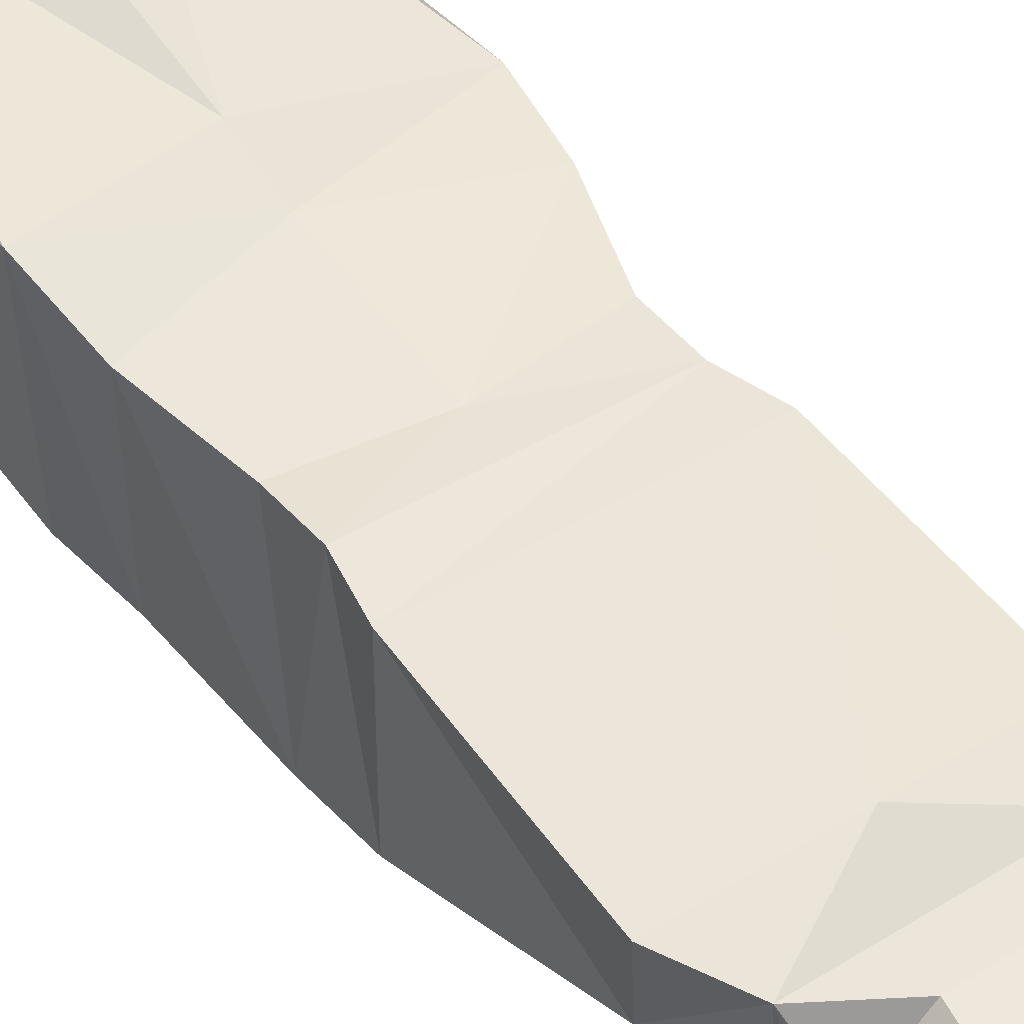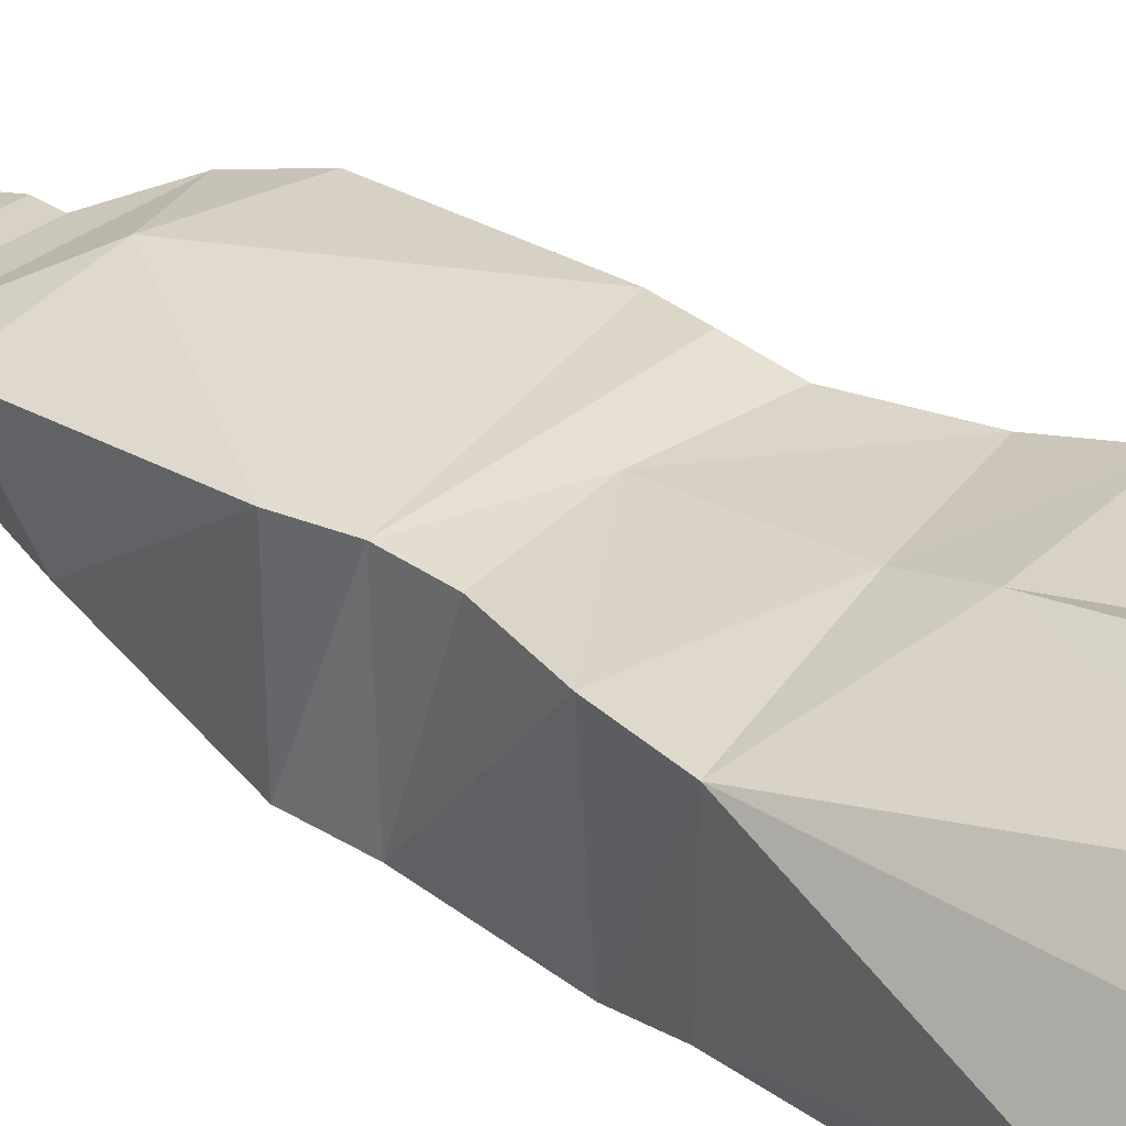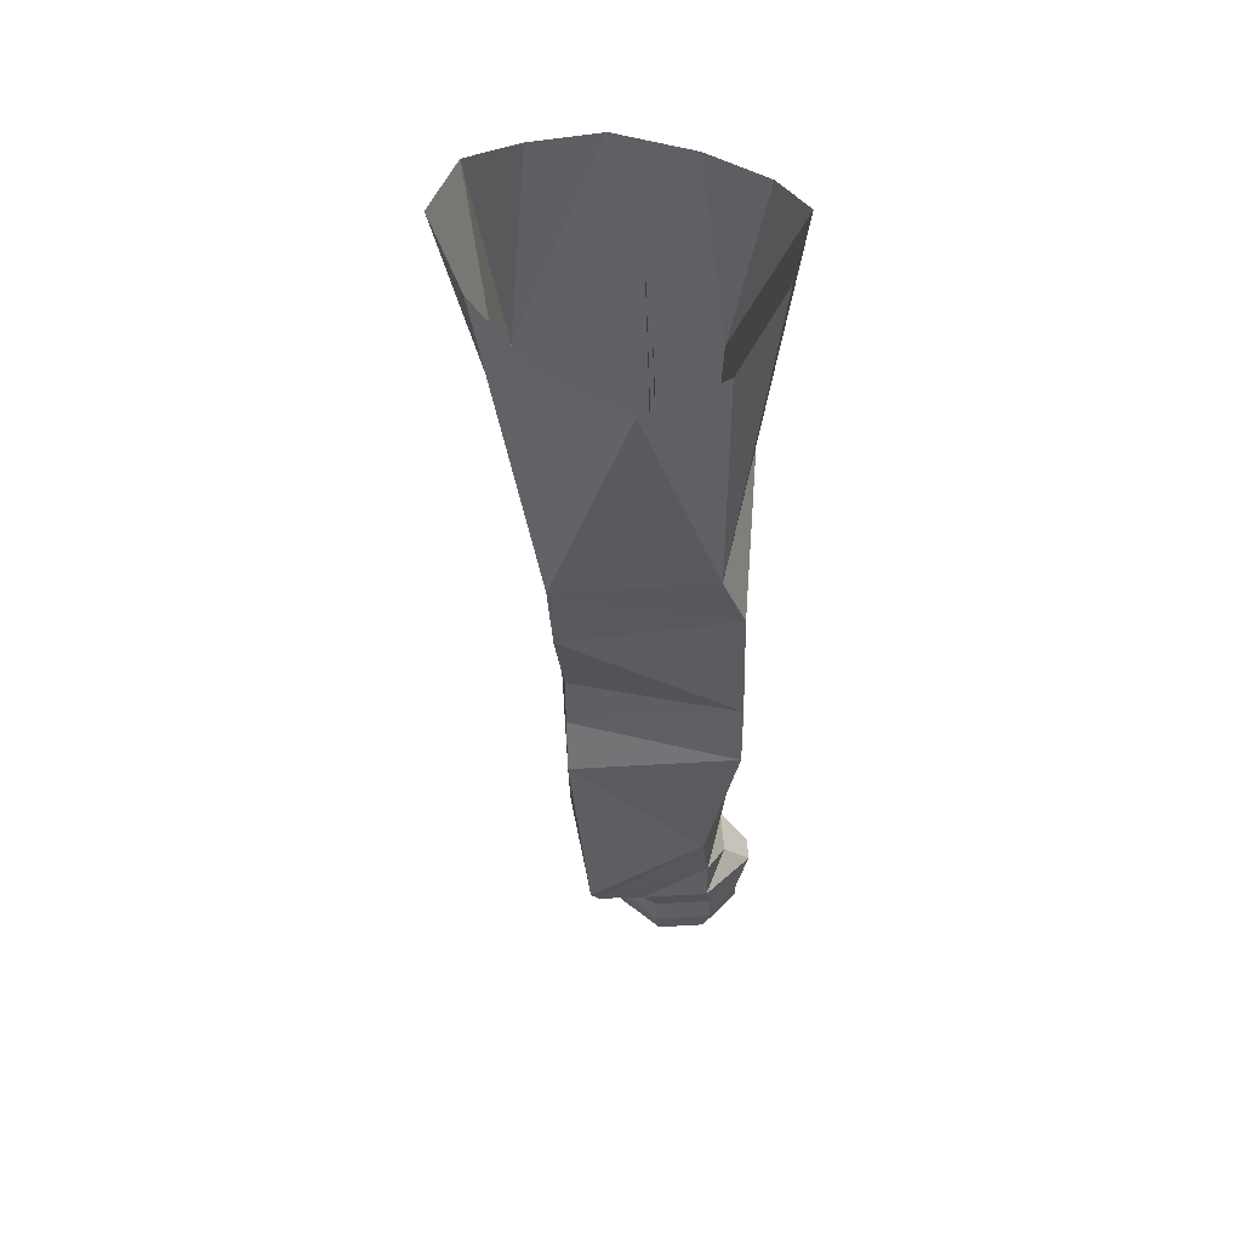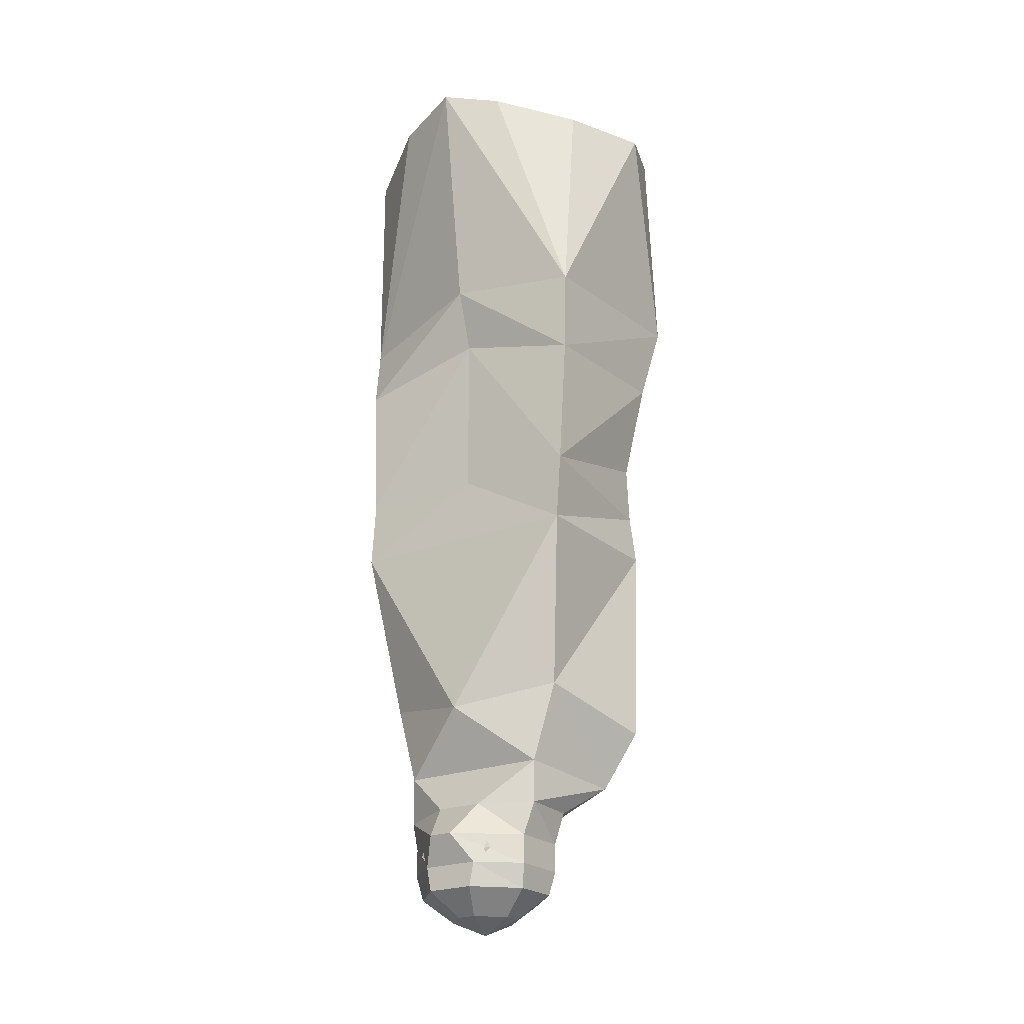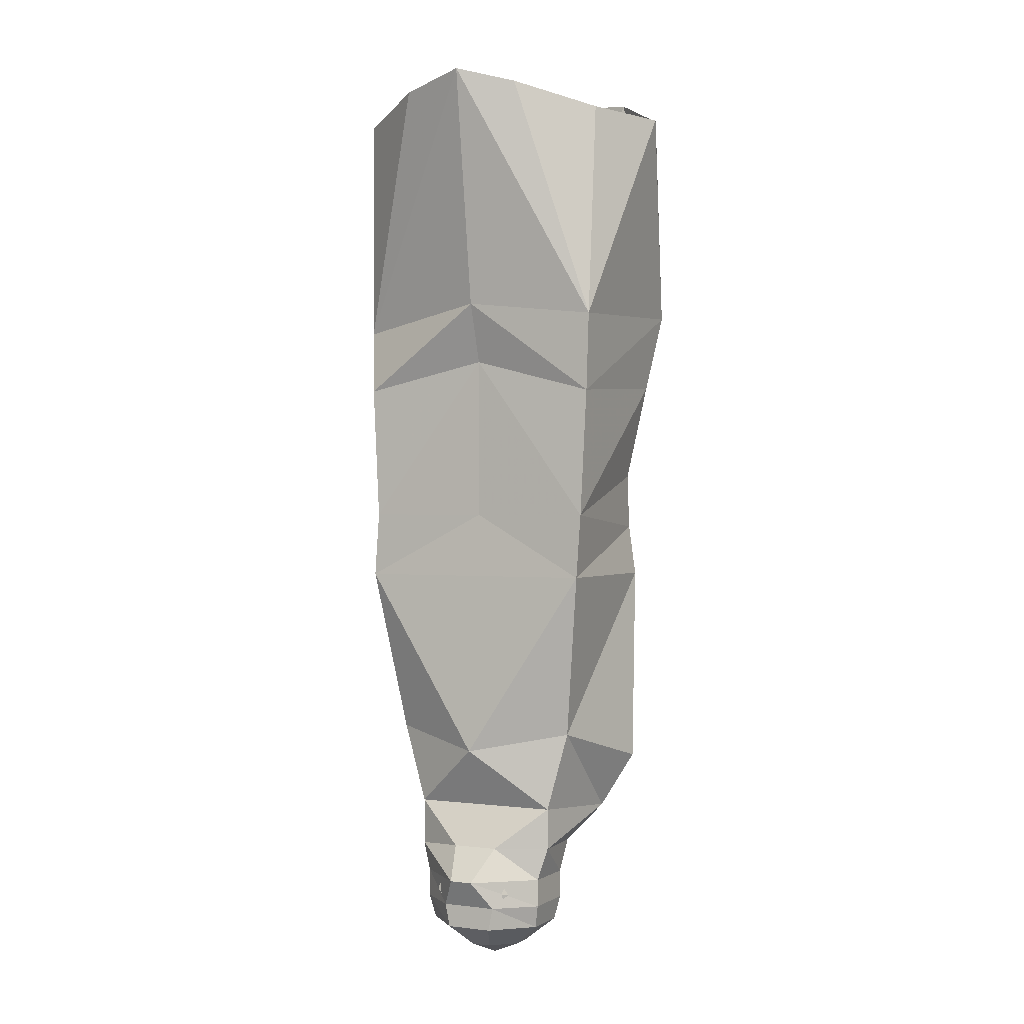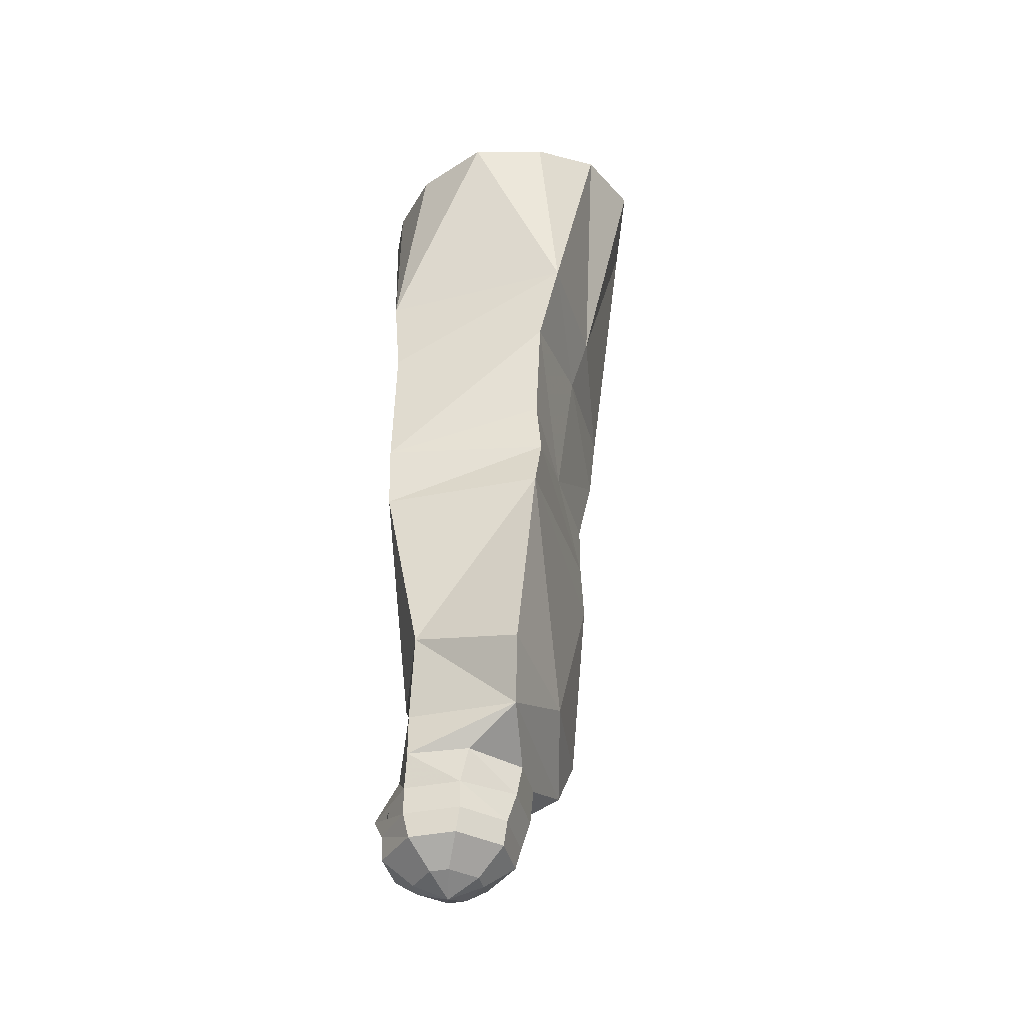
<metadata>
{"format":"obj","ext":"obj","renderer":"f3d","projection":"perspective","resolution":1024,"background":"white","views":[{"elev":45.2,"azim":-35.8,"up":"+Z"},{"elev":34.8,"azim":133.1,"up":"+Z"},{"elev":49.3,"azim":86.3,"up":"+Y"},{"elev":-22.4,"azim":-145.7,"up":"+Y"},{"elev":0.4,"azim":-153.5,"up":"+Y"},{"elev":-39.9,"azim":-76.2,"up":"+Y"}]}
</metadata>
<code>
o npc/ghost_/base
v -10 -103 1
v -8 -103 1
v -8 -66 -1
v -10 -66 -1
v -8 -53 -1
v -10 -53 -1
v -10 -24 0
v -8 -24 0
v 8 -103 1
v 10 -103 1
v 10 -66 -1
v 8 -66 -1
v 10 -53 -1
v 8 -53 -1
v 8 -24 0
v 10 -24 0
v -5 -179 -18
v -2 -186 -24
v -14 -186 -14
v -16 -179 -13
v -16 -170 -13
v 16 -170 -13
v 5 -179 -18
v 3 -186 -24
v -6 -192 -21
v -14 -192 -14
v -14 -192 -2
v -14 -186 -2
v -15 -179 0
v -19 -172 11
v -20 -153 -11
v 1 -157 -19
v 22 -153 -11
v 21 -172 11
v 16 -180 1
v 16 -180 -13
v 14 -186 -14
v 6 -192 -21
v 5 -197 -21
v -5 -197 -21
v -13 -197 -13
v -13 -197 -3
v -5 -197 5
v -6 -192 6
v -6 -186 8
v -5 -179 9
v 1 -162 16
v -26 -160 13
v -25 -117 17
v -25 -117 -17
v 27 -117 -17
v 27 -117 17
v 28 -160 13
v 6 -186 8
v 5 -179 9
v 14 -186 -2
v 14 -192 -14
v 13 -197 -13
v 2 -202 -15
v -2 -202 -15
v -7 -202 -10
v -7 -202 -6
v -2 -202 -1
v 2 -202 -1
v 5 -197 5
v 6 -192 6
v 14 -192 -2
v 13 -197 -3
v 7 -202 -10
v 0 -205 -8
v 7 -202 -6
v 5 -193 -20
v 2 -189 -21
v 6 -183 -19
v 9 -189 -19
v -9 -189 -19
v -5 -183 -19
v -2 -189 -21
v -4 -193 -20
v -19 -104 -18
v -9 -103 0
v -11 -103 0
v -23 -94 17
v -27 -75 -16
v -27 -73 19
v -29 -56 24
v -28 -58 -17
v 0 -55 -20
v 0 -68 -16
v -26 -103 -17
v 0 -97 17
v 0 -66 21
v 0 -53 25
v -16 -2 31
v -29 -9 20
v -35 -12 5
v -27 -11 -11
v -12 -6 -22
v 0 -3 -27
v 31 -60 -11
v 28 -74 -16
v 26 -103 -17
v 0 -103 -16
v -23 -106 18
v 24 -106 17
v 24 -94 17
v 30 -75 19
v 33 -58 20
v 19 -2 31
v 0 0 37
v 12 -103 0
v 9 -103 0
v 39 -11 5
v 30 -9 20
v 31 -11 -11
v 15 -6 -22
f 1 2 3
f 1 3 4
f 4 3 5
f 4 5 6
f 5 6 7
f 5 7 8
f 9 10 11
f 9 11 12
f 12 11 13
f 12 13 14
f 13 14 15
f 13 15 16
f 17 18 19
f 17 19 20
f 17 20 21
f 17 21 22
f 17 22 23
f 17 23 24
f 17 24 18
f 18 24 25
f 18 25 26
f 18 26 19
f 19 26 27
f 19 27 28
f 19 28 20
f 20 28 29
f 20 29 30
f 20 30 21
f 21 30 31
f 21 31 32
f 21 32 22
f 22 32 33
f 22 33 34
f 22 34 35
f 22 35 36
f 22 36 23
f 23 36 24
f 24 36 37
f 24 37 38
f 24 38 25
f 25 38 39
f 25 39 40
f 25 40 41
f 25 41 26
f 26 41 27
f 27 41 42
f 27 42 43
f 27 43 44
f 27 44 28
f 28 44 45
f 28 45 29
f 29 45 46
f 29 46 30
f 30 46 34
f 30 34 47
f 30 47 48
f 30 48 31
f 31 48 49
f 31 49 50
f 31 50 32
f 32 50 51
f 32 51 33
f 33 51 52
f 33 52 53
f 33 53 34
f 34 53 47
f 47 53 52
f 47 52 49
f 47 49 48
f 46 45 54
f 46 54 55
f 46 55 34
f 34 55 35
f 35 55 56
f 35 56 36
f 36 56 37
f 37 56 57
f 37 57 38
f 38 57 39
f 39 57 58
f 39 58 59
f 39 59 40
f 40 59 60
f 40 60 61
f 40 61 41
f 41 61 42
f 42 61 62
f 42 62 63
f 42 63 43
f 43 63 64
f 43 64 65
f 43 65 44
f 44 65 66
f 44 66 45
f 45 66 54
f 54 66 67
f 54 67 56
f 54 56 55
f 57 56 67
f 57 67 58
f 58 67 68
f 58 68 69
f 58 69 59
f 59 69 70
f 59 70 60
f 60 70 61
f 61 70 62
f 62 70 63
f 63 70 64
f 64 70 71
f 64 71 65
f 65 71 68
f 65 68 66
f 66 68 67
f 69 68 71
f 69 71 70
f 72 73 74
f 72 74 75
f 76 77 78
f 76 78 79
f 80 81 82
f 82 81 83
f 84 85 86
f 84 86 87
f 84 87 88
f 84 88 89
f 84 89 90
f 84 90 85
f 85 90 83
f 85 83 91
f 85 91 92
f 85 92 86
f 86 92 93
f 86 93 94
f 86 94 95
f 86 95 96
f 86 96 87
f 87 96 97
f 87 97 98
f 87 98 99
f 87 99 88
f 88 99 100
f 88 100 101
f 88 101 89
f 89 101 102
f 89 102 103
f 89 103 90
f 90 103 50
f 90 50 104
f 90 104 83
f 83 104 91
f 91 104 105
f 91 105 106
f 91 106 107
f 91 107 92
f 92 107 108
f 92 108 93
f 93 108 109
f 93 109 110
f 93 110 94
f 111 112 102
f 112 111 106
f 108 107 101
f 108 101 100
f 108 100 113
f 108 113 114
f 108 114 109
f 50 49 104
f 104 49 105
f 105 49 52
f 105 52 51
f 105 51 102
f 105 102 106
f 106 102 107
f 107 102 101
f 103 102 51
f 103 51 50
f 115 113 100
f 115 100 116
f 116 100 99

</code>
